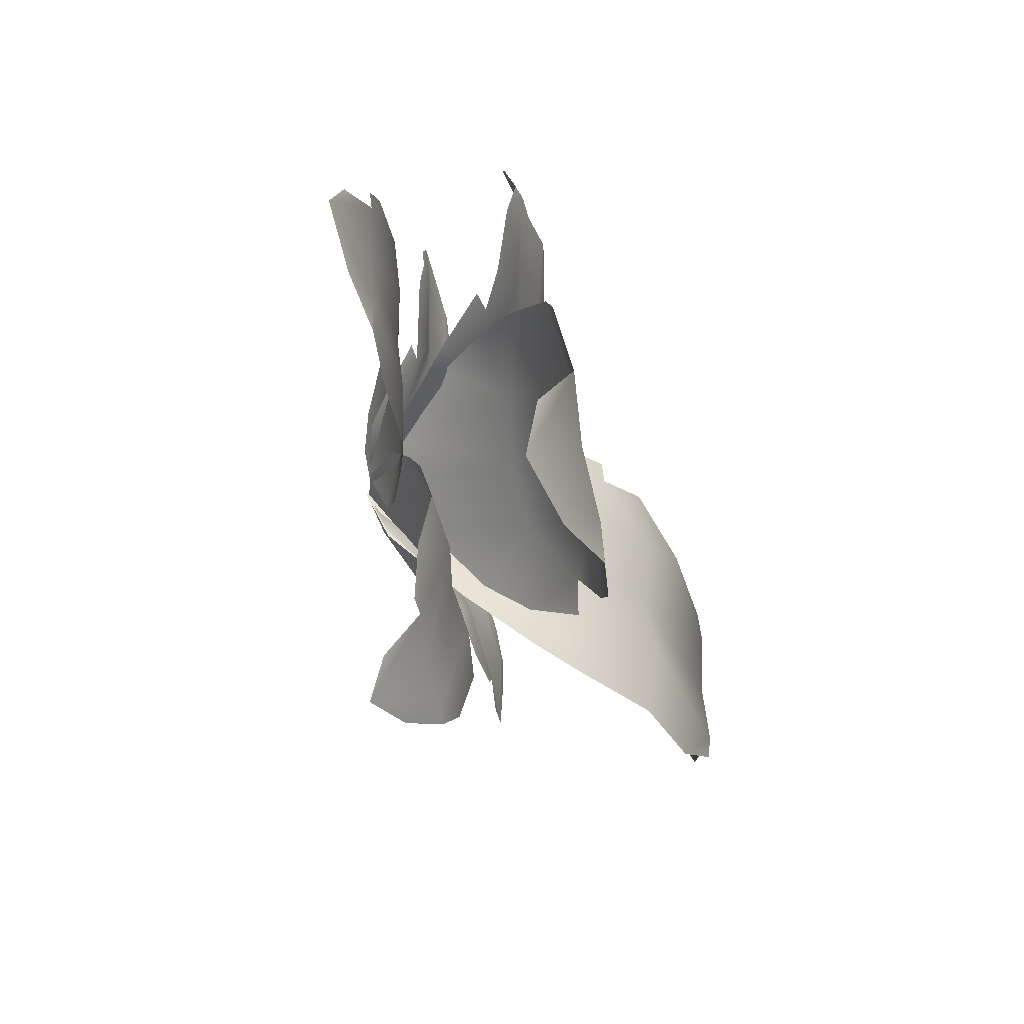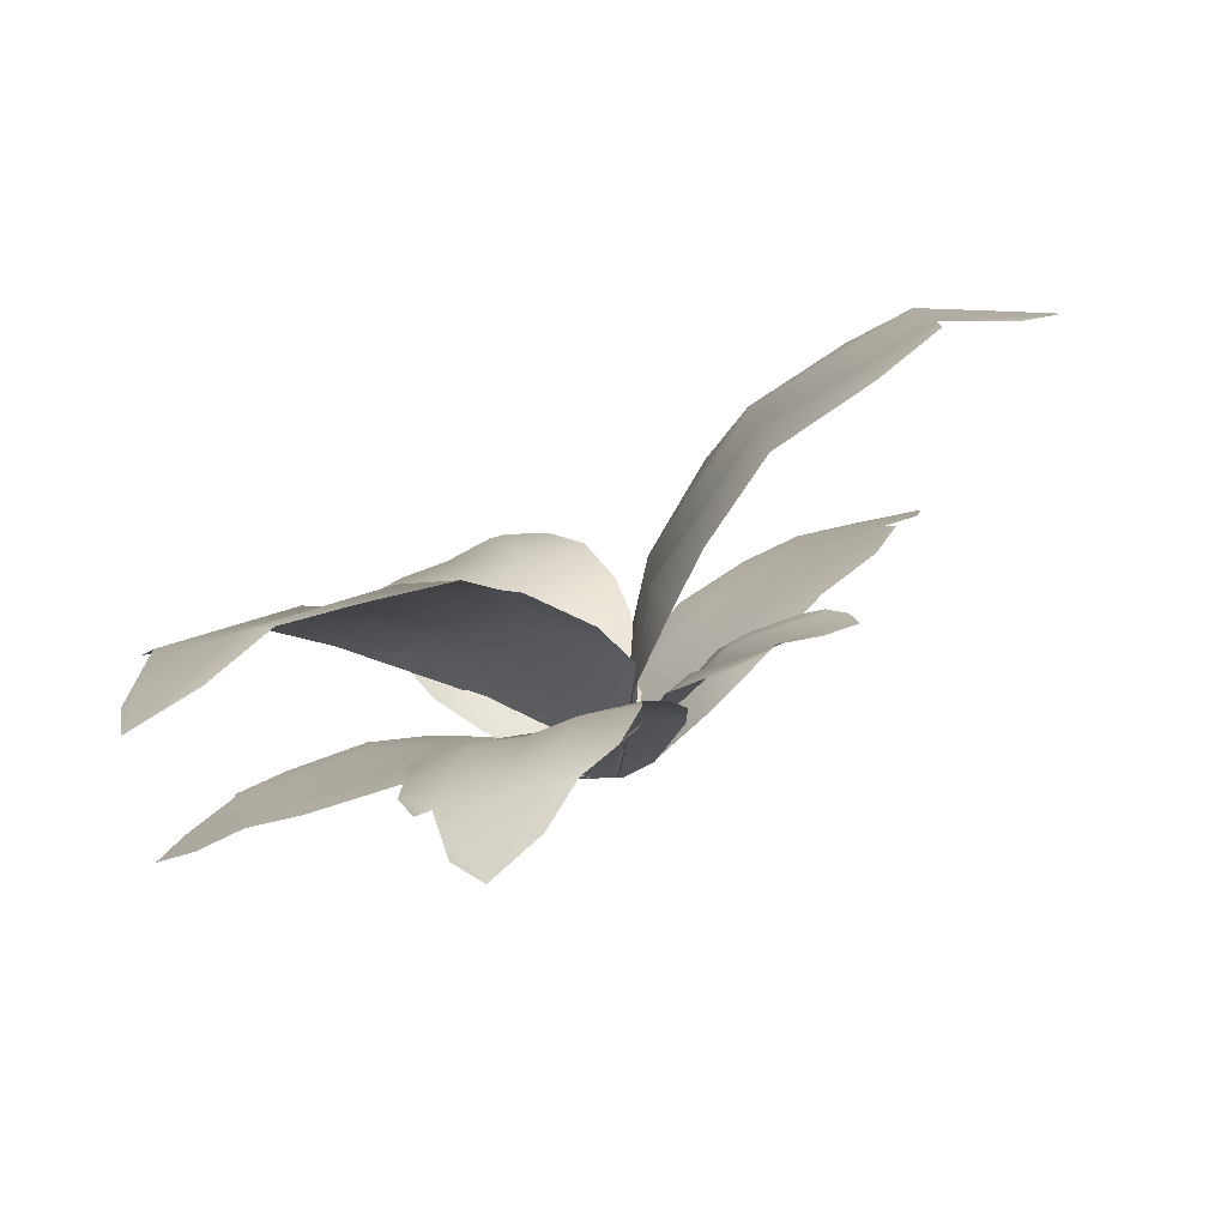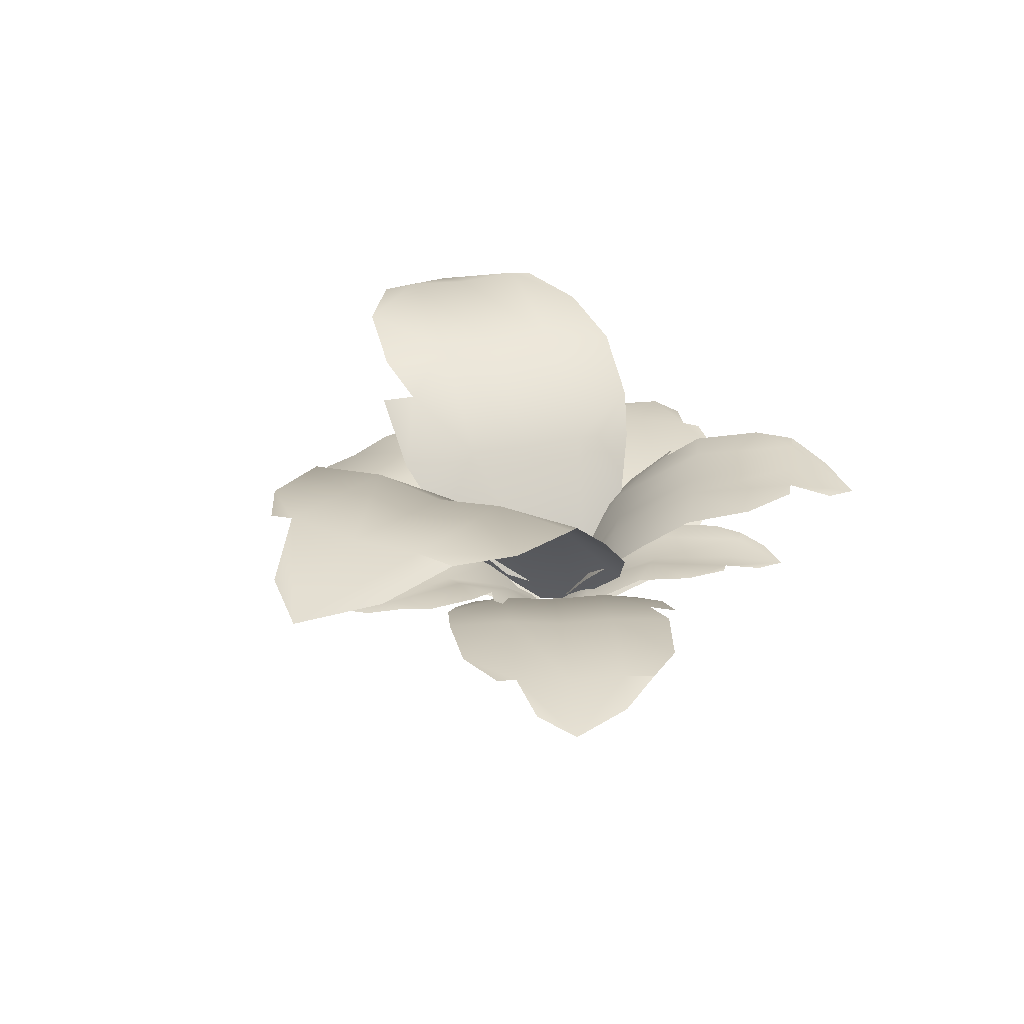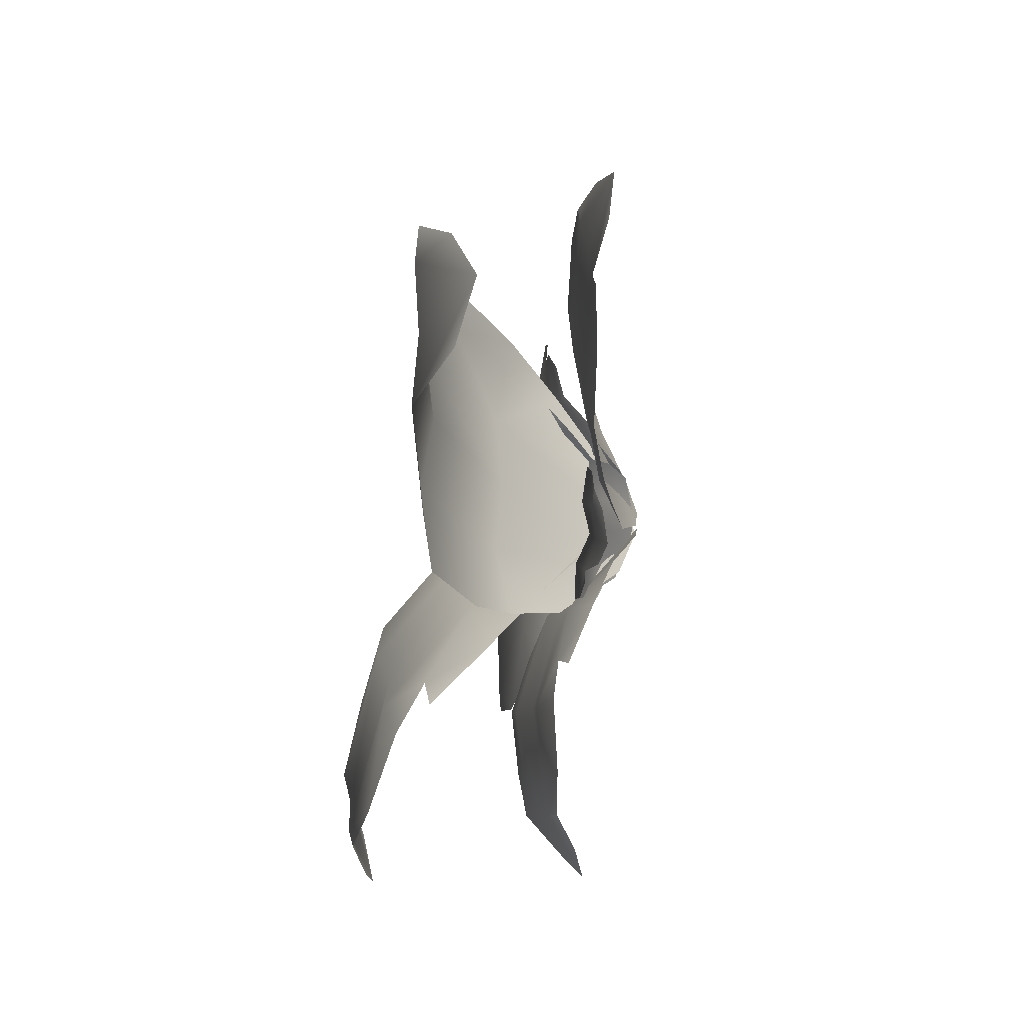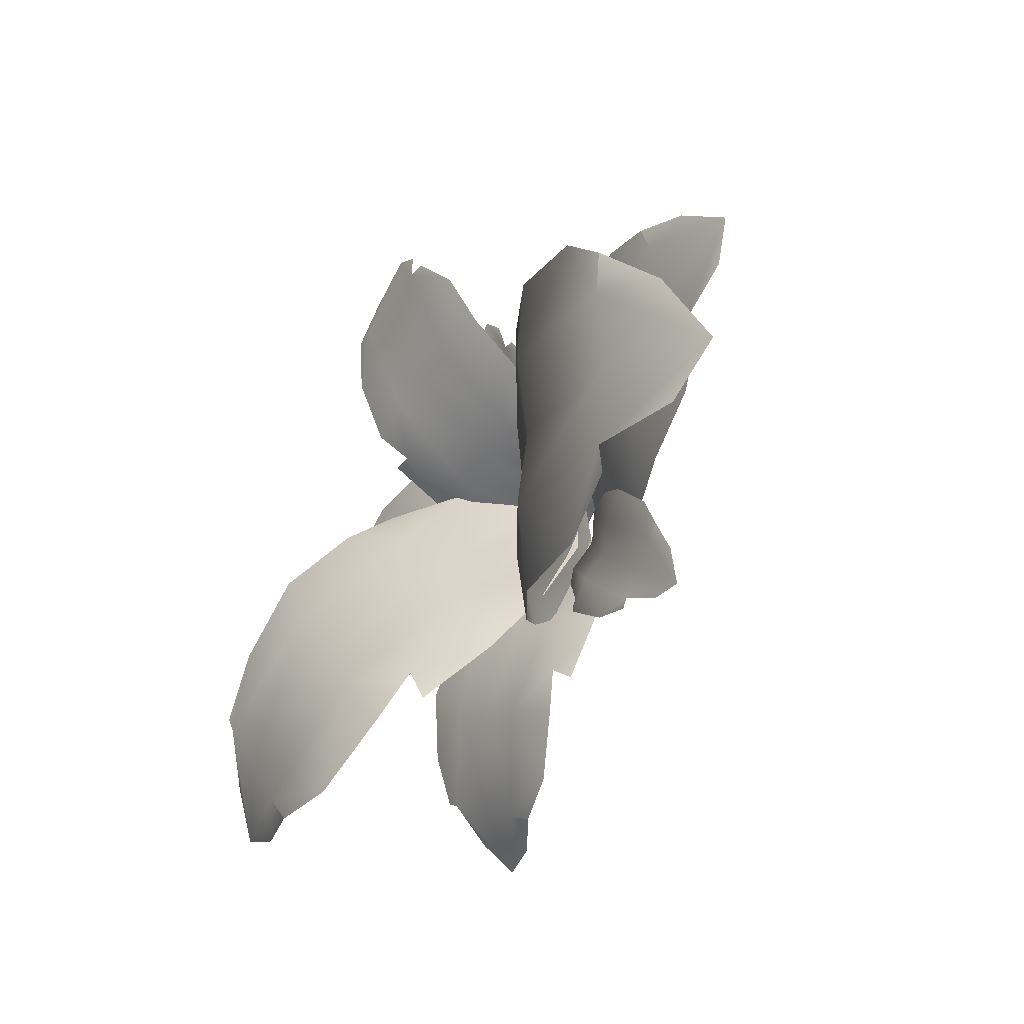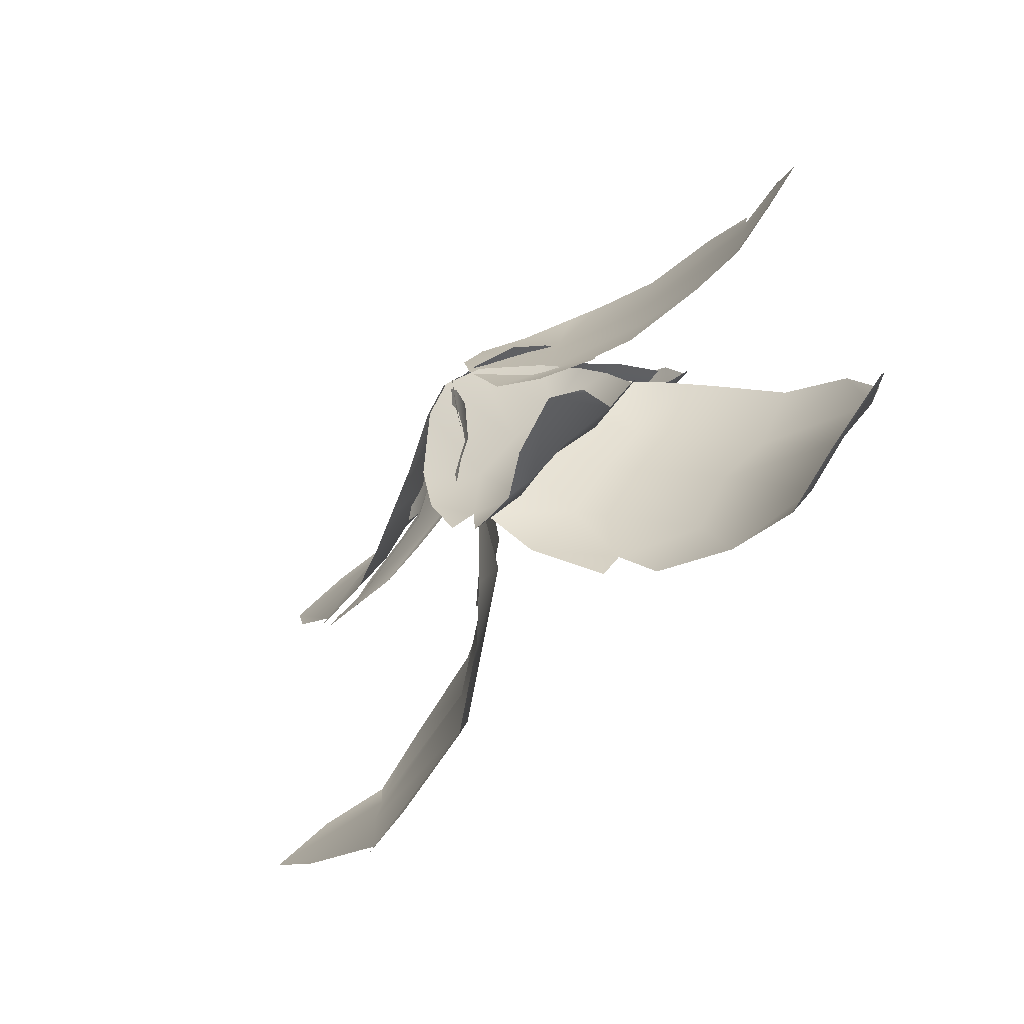
<metadata>
{"format":"obj","ext":"obj","renderer":"f3d","projection":"perspective","resolution":1024,"background":"white","views":[{"elev":-44.3,"azim":104.1,"up":"+Z"},{"elev":-79.2,"azim":-158.5,"up":"+Z"},{"elev":28.9,"azim":-61.4,"up":"+Y"},{"elev":-24.7,"azim":-98.8,"up":"+Z"},{"elev":-19.1,"azim":-124.3,"up":"+Z"},{"elev":-79.3,"azim":44.7,"up":"+Z"}]}
</metadata>
<code>
g fcbg_cityforest_grass_0003
v 0.3945 0.5541 -0.2416
v 0.3441 0.5486 -0.2907
v 0.3441 0.5485 -0.2908
v 0.2189 0.529 -0.2545
v 0.1896 0.5059 -0.03156
v 0.08149 0.4888 -0.1281
v 0.03968 0.4371 -0.0321
v 0.02064 0.3416 0.1417
v -0.07589 0.3172 0.01666
v 0.003363 0.4296 -0.09064
v -0.1059 0.2128 0.1311
v -0.05499 0.08618 0.2723
v -0.003321 0.04787 0.3556
v 0.1203 0.3327 0.2277
v 0.07868 0.08619 0.4027
v 0.2835 0.4856 0.06018
v 0.2072 0.3416 0.3235
v 0.2085 0.2126 0.4378
v 0.3156 0.3172 0.3982
v 0.3857 0.3901 0.3579
v 0.3761 0.5059 0.1504
v 0.4797 0.4838 0.2592
v 0.5844 0.5203 0.1124
v 0.4882 0.5451 -0.1503
v 0.5811 0.5541 -0.05969
v 0.6129 0.5477 -0.02887
v 0.6233 0.4788 -0.2895
v 0.6355 0.5026 -0.1766
v 0.4731 0.5082 -0.3139
v 0.3441 0.5485 -0.2908
v 0.6638 0.1984 0.3967
v 0.8031 0.1686 0.2523
v 0.7583 0.178 0.3389
v 0.6403 0.1948 0.2878
v 0.6168 0.1984 0.1779
v 0.7073 0.1802 0.1636
v 0.6041 0.1962 0.1188
v 0.604 0.1962 0.1189
v 0.4972 0.1885 0.08533
v 0.3703 0.1793 0.231
v 0.3389 0.1726 0.1106
v 0.2634 0.1521 0.1594
v 0.394 0.1713 0.3412
v 0.4174 0.1793 0.4497
v 0.5845 0.185 0.5215
v 0.6719 0.1959 0.4338
v 0.4399 0.1706 0.5766
v 0.3256 0.1335 0.6027
v 0.2144 0.1143 0.4934
v 0.2564 0.1046 0.5982
v 0.161 0.06322 0.5757
v 0.08484 0.0132 0.4889
v 0.1978 0.1108 0.3835
v 0.04859 -0.001961 0.4163
v 0.1673 0.1143 0.2746
v 0.05109 0.0132 0.3322
v 0.08176 0.06331 0.207
v 0.1575 0.1046 0.1394
v 0.2652 0.1491 0.1003
v 0.2423 0.1921 -0.2419
v 0.1875 0.08847 -0.3795
v 0.2355 0.126 -0.3196
v 0.1503 0.1797 -0.2652
v 0.05778 0.1798 -0.2928
v 0.08228 0.1233 -0.3522
v 0.007757 0.1726 -0.3052
v 0.007788 0.1726 -0.3052
v -0.06091 0.1822 -0.2372
v -0.001825 0.2142 -0.08484
v -0.106 0.1969 -0.1049
v -0.1003 0.1853 -0.01984
v 0.09076 0.2063 -0.05444
v 0.1827 0.2265 -0.03394
v 0.3044 0.2024 -0.1291
v 0.2737 0.1897 -0.232
v 0.2875 0.2195 0.00415
v 0.2598 0.1859 0.118
v 0.1314 0.1681 0.1668
v 0.2272 0.1521 0.183
v 0.17 0.1007 0.2671
v 0.07142 0.02216 0.3179
v 0.04127 0.1539 0.1383
v 0.001104 -0.00344 0.3248
v -0.05325 0.1557 0.1159
v -0.06085 0.01331 0.2815
v -0.1412 0.08001 0.1814
v -0.1601 0.1262 0.07635
v -0.1444 0.1731 -0.04224
v -0.7649 0.5578 0.4673
v -0.7648 0.5516 0.5453
v -0.7648 0.5516 0.5453
v -0.6392 0.53 0.6166
v -0.4397 0.5043 0.4674
v -0.4326 0.4855 0.6277
v -0.3242 0.4281 0.5866
v -0.1716 0.3223 0.4673
v -0.1961 0.2954 0.6405
v -0.3425 0.4199 0.6607
v -0.082 0.1797 0.5758
v -0.009455 0.03939 0.4262
v 0.01667 -0.003059 0.3208
v -0.1805 0.3125 0.3217
v -0.009485 0.03939 0.2194
v -0.4397 0.4819 0.3219
v -0.1717 0.3223 0.1787
v -0.08209 0.1794 0.08923
v -0.1962 0.2954 0.03497
v -0.2825 0.3761 0.01056
v -0.4396 0.5043 0.1786
v -0.4336 0.4799 0.01239
v -0.6309 0.5204 0.04279
v -0.7648 0.5478 0.3224
v -0.7648 0.5578 0.1786
v -0.7651 0.5507 0.1296
v -0.9797 0.4744 0.3229
v -0.8997 0.5007 0.226
v -0.8829 0.5069 0.4609
v -0.7648 0.5516 0.5453
v -0.3325 0.1729 0.07593
v -0.4711 0.1565 0.0733
v -0.4081 0.1617 0.05908
v -0.37 0.1604 0.1268
v -0.4076 0.1729 0.178
v -0.4614 0.1629 0.1462
v -0.4279 0.1716 0.2056
v -0.4279 0.1717 0.2056
v -0.3874 0.1674 0.2622
v -0.2549 0.1624 0.2592
v -0.2934 0.1587 0.3176
v -0.2317 0.1474 0.3302
v -0.217 0.1407 0.2077
v -0.1798 0.1624 0.1571
v -0.2341 0.1655 0.0614
v -0.3197 0.1715 0.05853
v -0.1336 0.1576 0.09991
v -0.06219 0.1086 0.137
v -0.05389 0.09809 0.2241
v -0.02807 0.0928 0.1671
v 0.01145 0.04372 0.2148
v 0.01166 0.01624 0.2789
v -0.09533 0.07895 0.2723
v -0.002497 0.007909 0.3212
v -0.129 0.09809 0.326
v -0.04217 0.01624 0.352
v -0.1153 0.04377 0.3868
v -0.1856 0.0928 0.3812
v -0.2597 0.1458 0.3517
v -0.5818 0.1984 0.5825
v -0.6646 0.1686 0.7653
v -0.6514 0.178 0.6687
v -0.5232 0.1948 0.6773
v -0.4642 0.1984 0.7729
v -0.5445 0.1802 0.8168
v -0.4323 0.1962 0.8243
v -0.4323 0.1962 0.8243
v -0.3204 0.1885 0.8201
v -0.2498 0.1793 0.6404
v -0.1798 0.1726 0.7432
v -0.125 0.1521 0.672
v -0.309 0.1713 0.5445
v -0.3674 0.1793 0.4501
v -0.5488 0.185 0.4385
v -0.6019 0.1959 0.5504
v -0.4311 0.1706 0.338
v -0.3323 0.1335 0.2753
v -0.1907 0.1143 0.3409
v -0.2654 0.1046 0.2562
v -0.1681 0.06322 0.2454
v -0.06719 0.0132 0.3016
v -0.1382 0.1108 0.4388
v -0.008722 -0.001962 0.3578
v -0.07308 0.1143 0.5312
v 0.01707 0.0132 0.438
v 0.03022 0.06331 0.5662
v -0.01855 0.1046 0.6553
v -0.1069 0.1491 0.7283
v 0.08964 0.1729 0.7615
v 0.1888 0.1565 0.8583
v 0.1332 0.1617 0.8256
v 0.1518 0.1604 0.7501
v 0.2143 0.1729 0.7385
v 0.2317 0.1629 0.7985
v 0.2479 0.1716 0.7324
v 0.248 0.1717 0.7323
v 0.2573 0.1674 0.6634
v 0.1586 0.1624 0.5748
v 0.2267 0.1587 0.5585
v 0.1903 0.1474 0.5072
v 0.09571 0.1407 0.5864
v 0.03394 0.1624 0.5978
v 0.008032 0.1655 0.7047
v 0.06843 0.1715 0.7654
v -0.0389 0.1576 0.6078
v -0.06555 0.1086 0.5319
v -0.01202 0.09809 0.4628
v -0.06976 0.0928 0.4866
v -0.06597 0.04372 0.4248
v -0.02221 0.01624 0.3779
v 0.05128 0.07895 0.4559
v 0.01703 0.007909 0.3567
v 0.1126 0.09809 0.4399
v 0.06702 0.01624 0.3615
v 0.1442 0.04377 0.3862
v 0.1917 0.0928 0.4385
v 0.2254 0.1458 0.5106
v 0.1217 0.398 0.8894
v 0.2602 0.3433 0.9877
v 0.1821 0.3606 0.9611
v 0.2098 0.3914 0.856
v 0.2987 0.398 0.8223
v 0.3222 0.3646 0.8962
v 0.3466 0.394 0.8042
v 0.3465 0.394 0.8041
v 0.361 0.3798 0.7105
v 0.223 0.363 0.6229
v 0.3197 0.3506 0.5814
v 0.2693 0.313 0.5244
v 0.1339 0.3482 0.6568
v 0.04612 0.363 0.6901
v 0.007299 0.3735 0.839
v 0.09168 0.3934 0.901
v -0.05725 0.3469 0.7251
v -0.09347 0.2789 0.6329
v -0.01626 0.2436 0.5258
v -0.09869 0.2259 0.5743
v -0.09194 0.1499 0.4917
v -0.02899 0.05811 0.4169
v 0.07346 0.2372 0.498
v 0.02707 0.03028 0.3774
v 0.1607 0.2436 0.4587
v 0.09778 0.05811 0.3688
v 0.2063 0.1501 0.3785
v 0.2726 0.2259 0.4333
v 0.3189 0.3076 0.5184
g fcbg_cityforest_grass_0003_0
f 3 2 1
f 1 2 4
f 5 1 4
f 6 5 4
f 5 6 7
f 8 5 7
f 9 8 7
f 10 9 7
f 8 9 11
f 12 8 11
f 12 13 8
f 13 14 8
f 8 14 5
f 14 13 15
f 14 16 5
f 5 16 1
f 17 14 15
f 16 14 17
f 15 18 17
f 17 18 19
f 17 19 20
f 21 17 20
f 21 16 17
f 22 21 20
f 21 22 23
f 24 16 21
f 16 24 1
f 25 21 23
f 25 24 21
f 26 25 23
f 25 27 24
f 1 24 27
f 28 27 25
f 1 27 29
f 29 30 1
f 33 32 31
f 31 32 34
f 35 34 32
f 35 32 36
f 36 37 35
f 37 38 35
f 35 38 39
f 40 35 39
f 41 40 39
f 40 41 42
f 43 34 35
f 40 43 35
f 31 34 44
f 34 43 44
f 31 44 45
f 46 31 45
f 44 47 45
f 47 44 48
f 44 49 48
f 44 43 49
f 49 50 48
f 49 51 50
f 52 51 49
f 43 53 49
f 49 53 52
f 53 43 40
f 53 54 52
f 55 53 40
f 54 53 55
f 56 54 55
f 56 55 57
f 55 40 42
f 55 58 57
f 58 55 42
f 59 58 42
f 62 61 60
f 60 61 63
f 64 63 61
f 64 61 65
f 65 66 64
f 66 67 64
f 64 67 68
f 69 64 68
f 70 69 68
f 69 70 71
f 72 63 64
f 69 72 64
f 60 63 73
f 63 72 73
f 60 73 74
f 75 60 74
f 73 76 74
f 76 73 77
f 73 78 77
f 73 72 78
f 78 79 77
f 78 80 79
f 81 80 78
f 72 82 78
f 78 82 81
f 82 72 69
f 82 83 81
f 84 82 69
f 83 82 84
f 85 83 84
f 85 84 86
f 84 69 71
f 84 87 86
f 87 84 71
f 88 87 71
f 91 90 89
f 89 90 92
f 93 89 92
f 94 93 92
f 93 94 95
f 96 93 95
f 97 96 95
f 98 97 95
f 96 97 99
f 100 96 99
f 100 101 96
f 101 102 96
f 96 102 93
f 102 101 103
f 102 104 93
f 93 104 89
f 105 102 103
f 104 102 105
f 103 106 105
f 105 106 107
f 105 107 108
f 109 105 108
f 109 104 105
f 110 109 108
f 109 110 111
f 112 104 109
f 104 112 89
f 113 109 111
f 113 112 109
f 114 113 111
f 113 115 112
f 89 112 115
f 116 115 113
f 89 115 117
f 117 118 89
f 121 120 119
f 119 120 122
f 123 122 120
f 123 120 124
f 124 125 123
f 125 126 123
f 123 126 127
f 128 123 127
f 129 128 127
f 128 129 130
f 131 122 123
f 128 131 123
f 119 122 132
f 122 131 132
f 119 132 133
f 134 119 133
f 132 135 133
f 135 132 136
f 132 137 136
f 132 131 137
f 137 138 136
f 137 139 138
f 140 139 137
f 131 141 137
f 137 141 140
f 141 131 128
f 141 142 140
f 143 141 128
f 142 141 143
f 144 142 143
f 144 143 145
f 143 128 130
f 143 146 145
f 146 143 130
f 147 146 130
f 150 149 148
f 148 149 151
f 152 151 149
f 152 149 153
f 153 154 152
f 154 155 152
f 152 155 156
f 157 152 156
f 158 157 156
f 157 158 159
f 160 151 152
f 157 160 152
f 148 151 161
f 151 160 161
f 148 161 162
f 163 148 162
f 161 164 162
f 164 161 165
f 161 166 165
f 161 160 166
f 166 167 165
f 166 168 167
f 169 168 166
f 160 170 166
f 166 170 169
f 170 160 157
f 170 171 169
f 172 170 157
f 171 170 172
f 173 171 172
f 173 172 174
f 172 157 159
f 172 175 174
f 175 172 159
f 176 175 159
f 179 178 177
f 177 178 180
f 181 180 178
f 181 178 182
f 182 183 181
f 183 184 181
f 181 184 185
f 186 181 185
f 187 186 185
f 186 187 188
f 189 180 181
f 186 189 181
f 177 180 190
f 180 189 190
f 177 190 191
f 192 177 191
f 190 193 191
f 193 190 194
f 190 195 194
f 190 189 195
f 195 196 194
f 195 197 196
f 198 197 195
f 189 199 195
f 195 199 198
f 199 189 186
f 199 200 198
f 201 199 186
f 200 199 201
f 202 200 201
f 202 201 203
f 201 186 188
f 201 204 203
f 204 201 188
f 205 204 188
f 208 207 206
f 206 207 209
f 210 209 207
f 210 207 211
f 211 212 210
f 212 213 210
f 210 213 214
f 215 210 214
f 216 215 214
f 215 216 217
f 218 209 210
f 215 218 210
f 206 209 219
f 209 218 219
f 206 219 220
f 221 206 220
f 219 222 220
f 222 219 223
f 219 224 223
f 219 218 224
f 224 225 223
f 224 226 225
f 227 226 224
f 218 228 224
f 224 228 227
f 228 218 215
f 228 229 227
f 230 228 215
f 229 228 230
f 231 229 230
f 231 230 232
f 230 215 217
f 230 233 232
f 233 230 217
f 234 233 217

</code>
